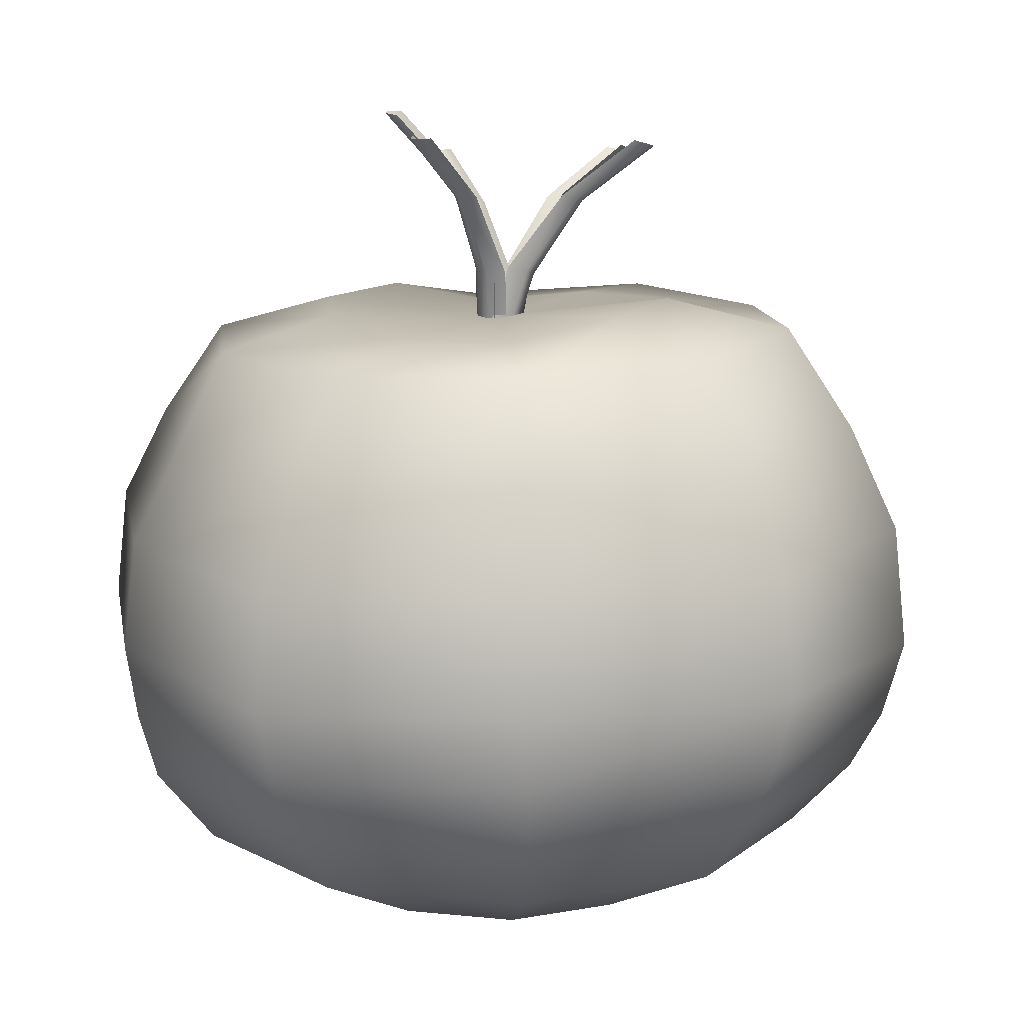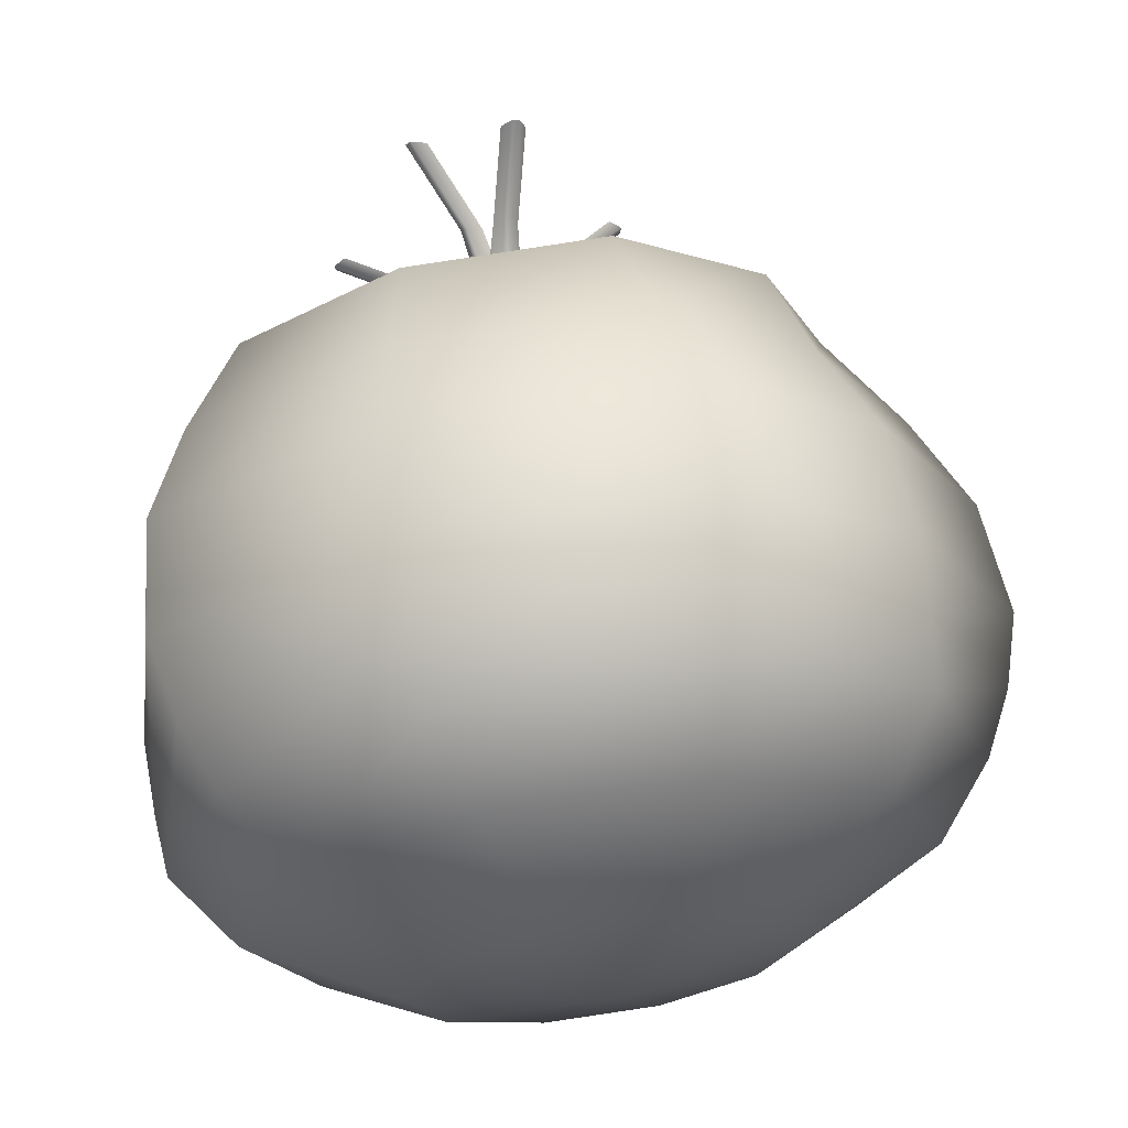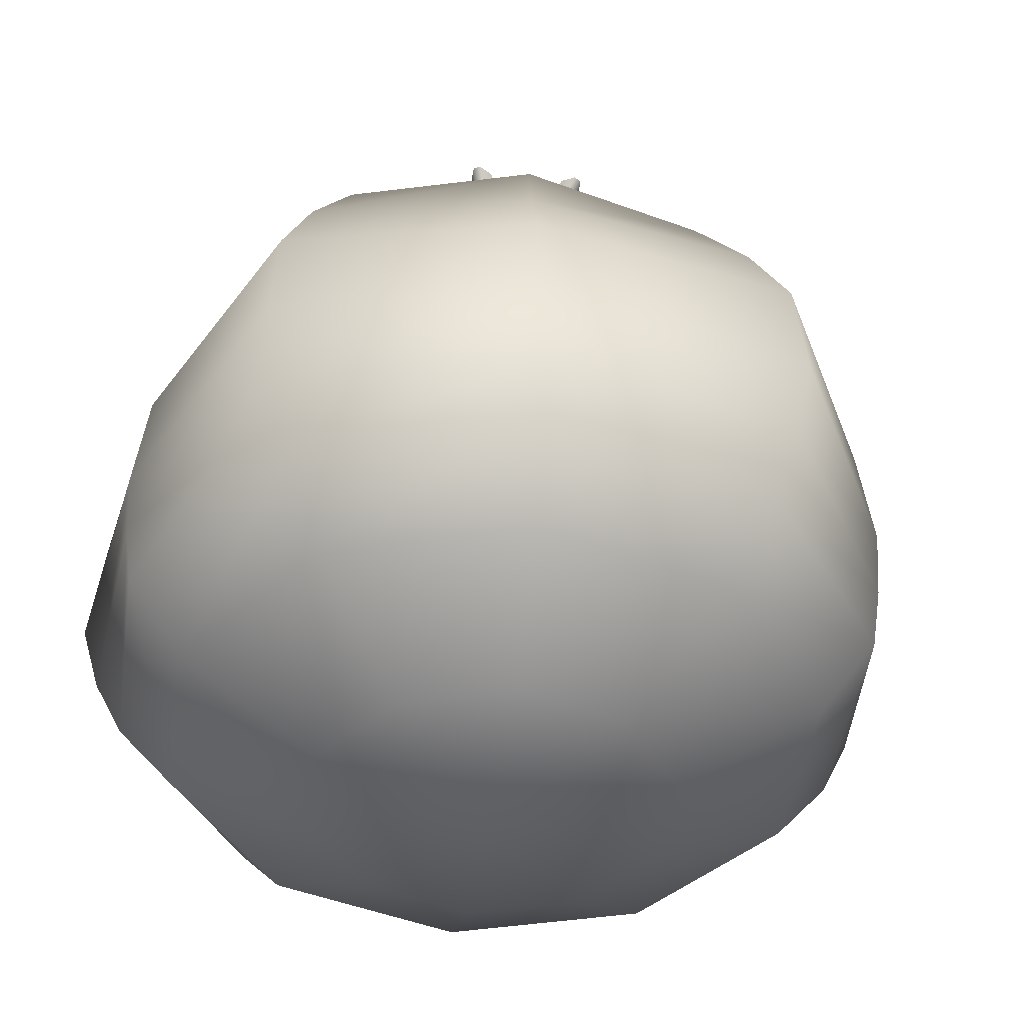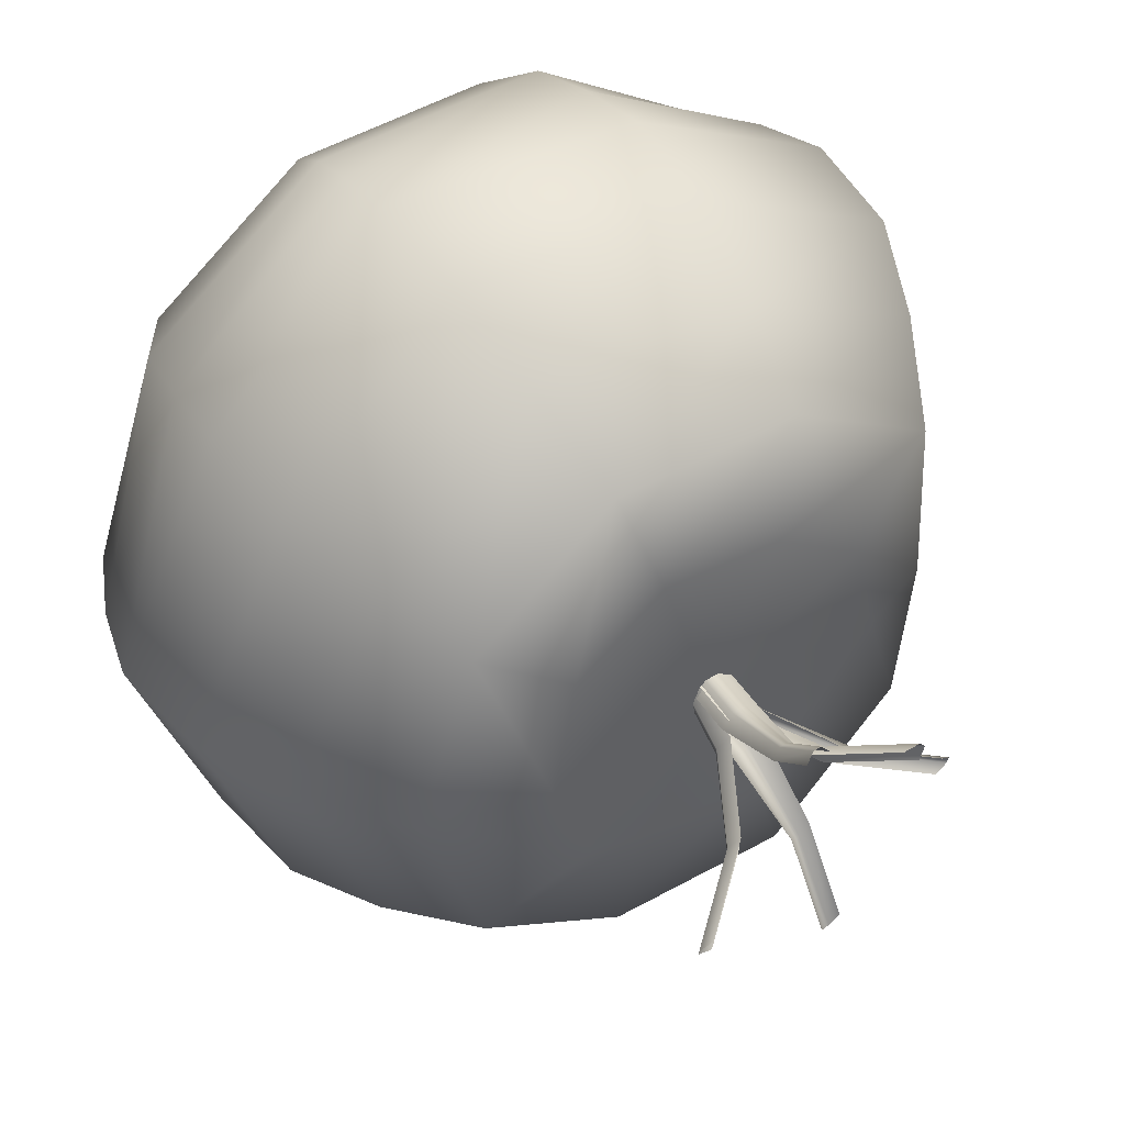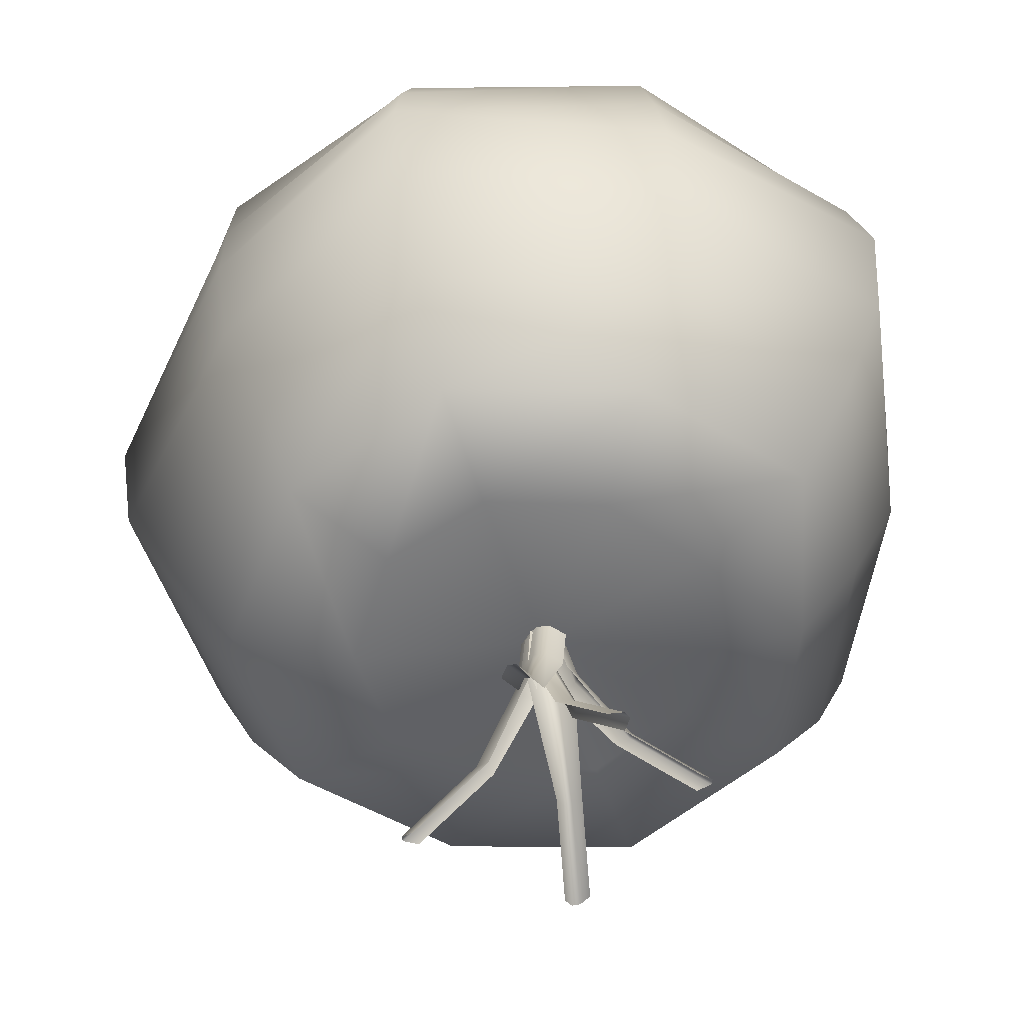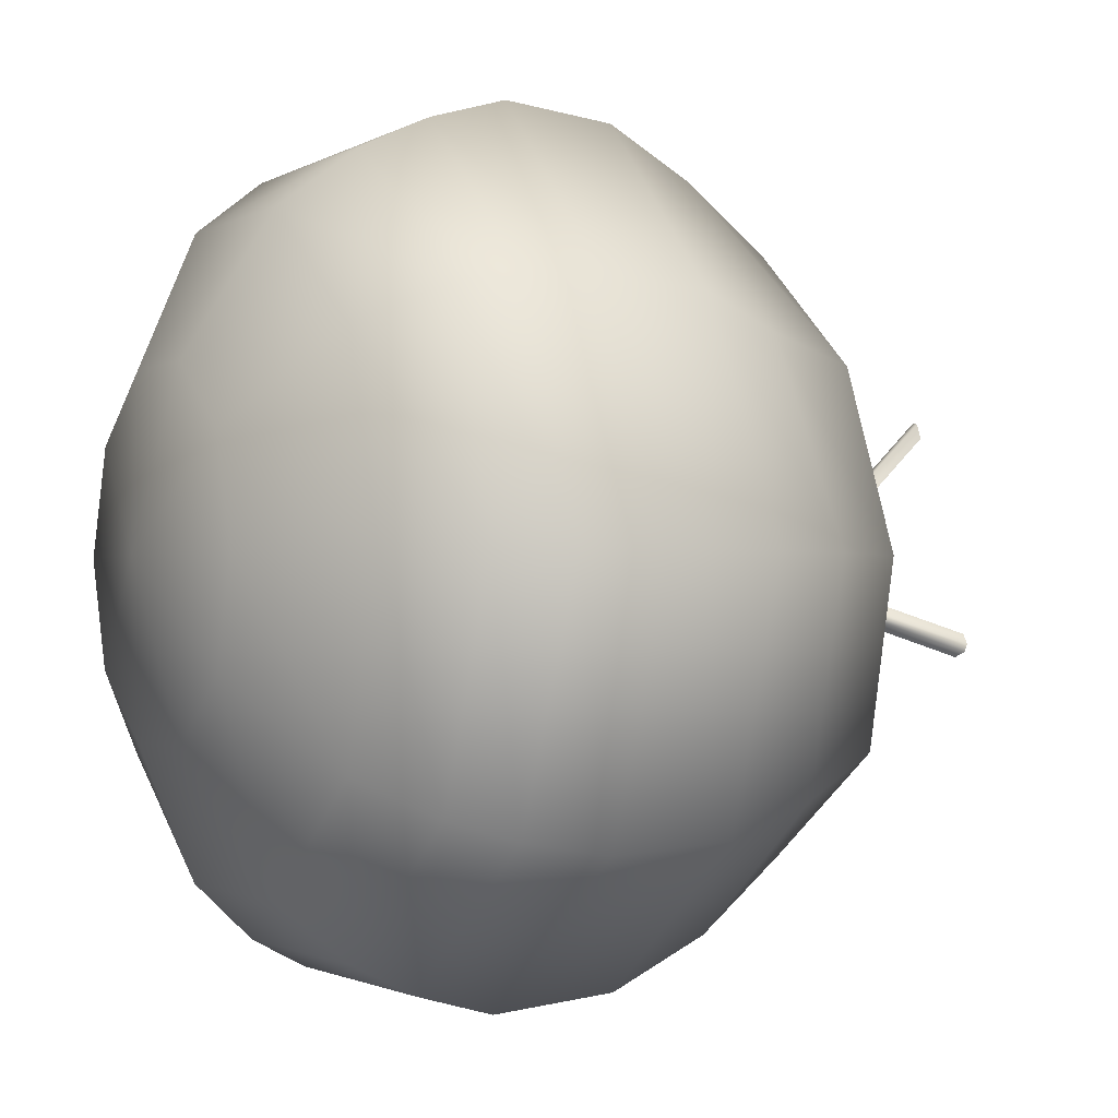
<metadata>
{"format":"obj","ext":"obj","renderer":"f3d","projection":"perspective","resolution":1024,"background":"white","views":[{"elev":12.9,"azim":49.3,"up":"+Y"},{"elev":68.2,"azim":-8.6,"up":"+Z"},{"elev":-43.0,"azim":-25.8,"up":"+Y"},{"elev":47.5,"azim":146.0,"up":"+Z"},{"elev":38.0,"azim":178.0,"up":"+Z"},{"elev":-1.2,"azim":62.3,"up":"+Z"}]}
</metadata>
<code>
g default
v 0.000813 -0.003676 0.000911
v -0.000928 -0.003446 0.00084
v -0.001741 -0.003288 -7.1e-05
v -0.001626 -0.003202 -0.001823
v 0.00151 0.004445 0.001699
v -0.000231 0.004675 0.001628
v -0.001044 0.004833 0.000716
v -0.00093 0.004919 -0.001035
v -0.000512 0.01239 0.003885
v -0.001929 0.01256 0.004178
v -0.002417 0.01265 0.00363
v -0.001978 0.01268 0.002242
v -0.004372 0.01912 0.008496
v -0.005789 0.01929 0.008789
v -0.006277 0.01938 0.008241
v -0.005838 0.0194 0.006853
v 0.001204 -0.003618 -0.00021
v 0.000206 -0.00362 0.001227
v -0.000999 -0.003521 0.001437
v -0.002408 -0.003319 0.00042
v 0.002045 0.004429 0.000802
v 0.001047 0.004427 0.002239
v -0.000157 0.004526 0.002449
v -0.001567 0.004727 0.001432
v 0.002606 0.01186 0.004787
v 0.002088 0.01182 0.00614
v 0.001365 0.01188 0.006266
v 0.000436 0.01204 0.005165
v 0.004244 0.0177 0.01141
v 0.003727 0.01766 0.01277
v 0.003003 0.01772 0.01289
v 0.002074 0.01788 0.01179
v -0.000242 -0.003851 -0.001158
v 0.001224 -0.003666 -0.000214
v 0.001466 -0.003333 0.000944
v 0.000485 -0.002852 0.002316
v 0.000757 0.003886 -0.003593
v 0.002223 0.004071 -0.002649
v 0.002466 0.004404 -0.00149
v 0.001484 0.004885 -0.000119
v 0.004742 0.01105 -0.005708
v 0.006111 0.01111 -0.005226
v 0.006257 0.01131 -0.00453
v 0.005178 0.01165 -0.003621
v 0.01134 0.01643 -0.008637
v 0.01271 0.01649 -0.008155
v 0.01286 0.01669 -0.00746
v 0.01178 0.01704 -0.00655
v 0.0132 -0.05466 -0.00959
v 0.00504 -0.05466 -0.01551
v -0.00504 -0.05466 -0.01551
v -0.01323 -0.05477 -0.009613
v -0.01635 -0.05477 -3e-06
v -0.01323 -0.05477 0.009606
v -0.005052 -0.05477 0.01554
v 0.005052 -0.05477 0.01554
v 0.01323 -0.05477 0.009606
v 0.01635 -0.05477 -3e-06
v 0.02366 -0.04813 -0.01719
v 0.009038 -0.04813 -0.02782
v -0.009038 -0.04813 -0.02782
v -0.02371 -0.04819 -0.01723
v -0.02931 -0.04819 -3e-06
v -0.02371 -0.04819 0.01722
v -0.009057 -0.04819 0.02787
v 0.009057 -0.04819 0.02787
v 0.02371 -0.04819 0.01722
v 0.02931 -0.0482 -3e-06
v 0.02809 -0.04222 -0.02041
v 0.01073 -0.04221 -0.03302
v -0.01073 -0.04222 -0.03302
v -0.02809 -0.04151 -0.02041
v -0.03447 -0.04149 -7.3e-05
v -0.02809 -0.04149 0.02041
v -0.01073 -0.04149 0.03287
v 0.01073 -0.04149 0.03302
v 0.0279 -0.04149 0.0203
v 0.03472 -0.04152 0
v 0.0304 -0.03694 -0.02209
v 0.01161 -0.03693 -0.03574
v -0.01161 -0.03694 -0.03574
v -0.0304 -0.03569 -0.02209
v -0.03506 -0.0357 -0.000705
v -0.0304 -0.0357 0.02209
v -0.01161 -0.0357 0.03421
v 0.01161 -0.0357 0.03574
v 0.02852 -0.0357 0.02102
v 0.03758 -0.0357 0
v 0.03197 -0.02993 -0.02323
v 0.01221 -0.03023 -0.03758
v -0.01221 -0.02993 -0.03758
v -0.03197 -0.02896 -0.02323
v -0.03533 -0.02911 -0.00117
v -0.03197 -0.02911 0.02323
v -0.01221 -0.02911 0.03504
v 0.01221 -0.02911 0.03758
v 0.02885 -0.02911 0.02146
v 0.03952 -0.02897 0
v 0.03102 -0.01874 -0.02254
v 0.01185 -0.01885 -0.03646
v -0.01185 -0.01874 -0.03646
v -0.03102 -0.01876 -0.02254
v -0.03416 -0.01906 -0.00117
v -0.03102 -0.01906 0.02254
v -0.01185 -0.01906 0.03392
v 0.01185 -0.01906 0.03646
v 0.0279 -0.01906 0.02077
v 0.03834 -0.01873 0
v 0.02745 -0.009318 -0.01994
v 0.01048 -0.009277 -0.03227
v -0.01048 -0.009318 -0.03227
v -0.02745 -0.01023 -0.01994
v -0.02974 -0.01063 -0.00117
v -0.02745 -0.01063 0.01994
v -0.01048 -0.01063 0.02972
v 0.01048 -0.01063 0.03227
v 0.02432 -0.01063 0.01817
v 0.03393 -0.01016 0
v 0.0225 -0.000188 -0.01635
v 0.008452 -0.000517 -0.02601
v -0.008594 -0.000188 -0.02645
v -0.02213 -0.001713 -0.01608
v -0.02362 -0.001885 -0.00117
v -0.02249 -0.001885 0.01634
v -0.008592 -0.001885 0.02584
v 0.008592 -0.001885 0.02644
v 0.02175 -0.001885 0.01592
v 0.0278 -0.00135 0
v 0.01326 0.002239 -0.009636
v 0.004968 -0.000207 -0.01529
v -0.005066 0.000348 -0.01559
v -0.01301 -0.000764 -0.009454
v -0.0158 0.001493 -0.000168
v -0.01362 0.001292 0.009895
v -0.005202 0.001019 0.01601
v 0.005202 0.000149 0.01601
v 0.01362 0.000149 0.009895
v 0.01683 0.001856 0
v 0 -0.05704 -3e-06
v 0 0 0
v -0.001254 -0.003766 -3.1e-05
v 0.000109 -0.003916 -0.001235
v 0.001363 -0.003668 -0.001204
v 0.002508 -0.003023 6.2e-05
v -0.002709 0.003995 -0.003185
v -0.001346 0.003845 -0.004388
v -9.2e-05 0.004093 -0.004357
v 0.001054 0.004738 -0.003091
v -0.003076 0.01054 -0.009068
v -0.002213 0.0103 -0.01028
v -0.00146 0.01044 -0.01027
v -0.000816 0.01099 -0.009012
v -0.003701 0.01476 -0.01741
v -0.002839 0.01451 -0.01863
v -0.002085 0.01466 -0.01861
v -0.001441 0.0152 -0.01736
v -0.000167 -0.003443 0.001122
v -0.001125 -0.003742 -0.000153
v -0.000957 -0.003817 -0.001274
v 0.000334 -0.003668 -0.002243
v -0.00197 0.003855 0.000365
v -0.002927 0.003557 -0.000909
v -0.00276 0.003482 -0.002031
v -0.001468 0.00363 -0.002999
v -0.006234 0.01018 -0.001383
v -0.007259 0.009916 -0.00221
v -0.007158 0.009871 -0.002883
v -0.005933 0.01005 -0.003404
v -0.01299 0.01486 -0.002704
v -0.01402 0.01459 -0.00353
v -0.01392 0.01455 -0.004204
v -0.01269 0.01473 -0.004725
g Tomato TomatoPlant
f 1 2 6 5
f 2 3 7 6
f 3 4 8 7
f 5 6 10 9
f 6 7 11 10
f 7 8 12 11
f 9 10 14 13
f 10 11 15 14
f 11 12 16 15
f 17 18 22 21
f 18 19 23 22
f 19 20 24 23
f 21 22 26 25
f 22 23 27 26
f 23 24 28 27
f 25 26 30 29
f 26 27 31 30
f 27 28 32 31
f 33 34 38 37
f 34 35 39 38
f 35 36 40 39
f 37 38 42 41
f 38 39 43 42
f 39 40 44 43
f 41 42 46 45
f 42 43 47 46
f 43 44 48 47
f 49 50 60 59
f 50 51 61 60
f 51 52 62 61
f 52 53 63 62
f 53 54 64 63
f 54 55 65 64
f 55 56 66 65
f 56 57 67 66
f 57 58 68 67
f 58 49 59 68
f 59 60 70 69
f 60 61 71 70
f 61 62 72 71
f 62 63 73 72
f 63 64 74 73
f 64 65 75 74
f 65 66 76 75
f 66 67 77 76
f 67 68 78 77
f 68 59 69 78
f 69 70 80 79
f 70 71 81 80
f 71 72 82 81
f 72 73 83 82
f 73 74 84 83
f 74 75 85 84
f 75 76 86 85
f 76 77 87 86
f 77 78 88 87
f 78 69 79 88
f 79 80 90 89
f 80 81 91 90
f 81 82 92 91
f 82 83 93 92
f 83 84 94 93
f 84 85 95 94
f 85 86 96 95
f 86 87 97 96
f 87 88 98 97
f 88 79 89 98
f 89 90 100 99
f 90 91 101 100
f 91 92 102 101
f 92 93 103 102
f 93 94 104 103
f 94 95 105 104
f 95 96 106 105
f 96 97 107 106
f 97 98 108 107
f 98 89 99 108
f 99 100 110 109
f 100 101 111 110
f 101 102 112 111
f 102 103 113 112
f 103 104 114 113
f 104 105 115 114
f 105 106 116 115
f 106 107 117 116
f 107 108 118 117
f 108 99 109 118
f 109 110 120 119
f 110 111 121 120
f 111 112 122 121
f 112 113 123 122
f 113 114 124 123
f 114 115 125 124
f 115 116 126 125
f 116 117 127 126
f 117 118 128 127
f 118 109 119 128
f 119 120 130 129
f 120 121 131 130
f 121 122 132 131
f 122 123 133 132
f 123 124 134 133
f 124 125 135 134
f 125 126 136 135
f 126 127 137 136
f 127 128 138 137
f 128 119 129 138
f 50 49 139
f 51 50 139
f 52 51 139
f 53 52 139
f 54 53 139
f 55 54 139
f 56 55 139
f 57 56 139
f 58 57 139
f 49 58 139
f 129 130 140
f 130 131 140
f 131 132 140
f 132 133 140
f 133 134 140
f 134 135 140
f 135 136 140
f 136 137 140
f 137 138 140
f 138 129 140
f 141 142 146 145
f 142 143 147 146
f 143 144 148 147
f 145 146 150 149
f 146 147 151 150
f 147 148 152 151
f 149 150 154 153
f 150 151 155 154
f 151 152 156 155
f 157 158 162 161
f 158 159 163 162
f 159 160 164 163
f 161 162 166 165
f 162 163 167 166
f 163 164 168 167
f 165 166 170 169
f 166 167 171 170
f 167 168 172 171

</code>
